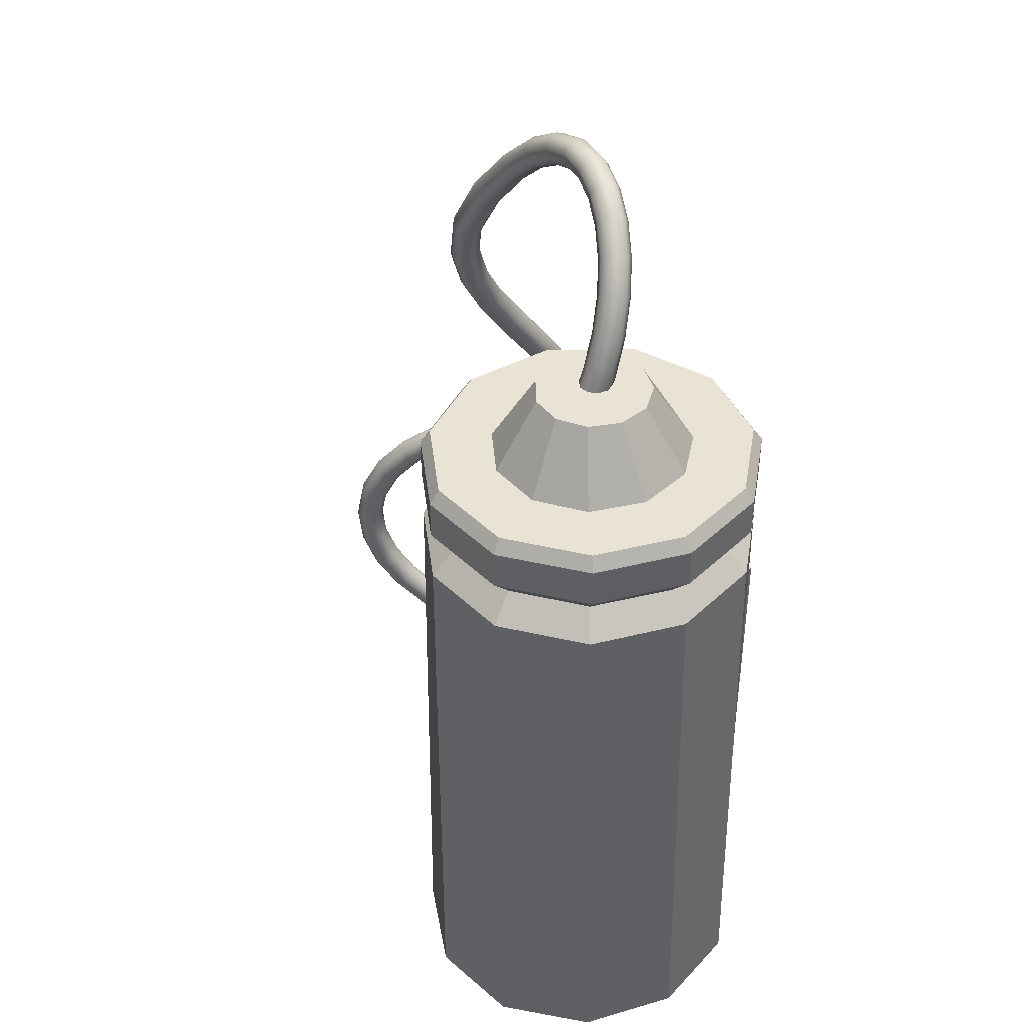
<metadata>
{"format":"obj","ext":"obj","renderer":"f3d","projection":"perspective","resolution":1024,"background":"white","views":[{"elev":42.2,"azim":-117.3,"up":"+Y"}]}
</metadata>
<code>
g default
v 8.825 283.7 -1.342
v 6.787 284.4 -4.362
v 3.335 284.4 -5.716
v -0.213 283.7 -4.886
v -2.501 282.6 -2.19
v -2.655 281.4 1.342
v -0.6169 280.8 4.362
v 2.835 280.8 5.716
v 6.383 281.4 4.886
v 8.671 282.6 2.19
v 8.501 297.9 3.232
v 6.454 299 0.3535
v 2.987 299.6 -0.7877
v -0.5736 299.6 0.2447
v -2.869 298.8 3.056
v -3.022 297.7 6.573
v -0.9748 296.5 9.452
v 2.492 295.9 10.59
v 6.053 295.9 9.561
v 8.348 296.7 6.749
v 10.88 310.7 7.708
v 8.91 312.3 4.981
v 5.567 313.6 4.07
v 2.124 314.2 5.323
v -0.1042 313.8 8.261
v -0.266 312.6 11.76
v 1.7 311 14.49
v 5.043 309.7 15.4
v 8.486 309.1 14.15
v 10.71 309.5 11.21
v 15.59 322.1 11.93
v 13.8 324 9.357
v 10.73 326 8.687
v 7.55 327.2 10.17
v 5.473 327.2 13.24
v 5.294 325.9 16.73
v 7.081 323.9 19.3
v 10.15 322 19.97
v 13.33 320.8 18.48
v 15.41 320.8 15.41
v 22.27 331.4 15.72
v 20.77 333.8 13.32
v 18.14 336.4 12.89
v 15.38 338.2 14.62
v 13.55 338.5 17.83
v 13.35 337.2 21.3
v 14.85 334.8 23.7
v 17.48 332.2 24.13
v 20.24 330.5 22.4
v 22.07 330.1 19.19
v 30.55 338.6 18.95
v 29.46 341.3 16.7
v 27.46 344.5 16.52
v 25.31 346.8 18.47
v 23.83 347.4 21.82
v 23.59 346.1 25.28
v 24.69 343.3 27.53
v 26.69 340.2 27.71
v 28.84 337.9 25.75
v 30.32 337.3 22.41
v 40.08 343.3 21.46
v 39.52 346.3 19.35
v 38.34 349.8 19.39
v 36.98 352.5 21.55
v 35.98 353.4 25.02
v 35.7 352 28.47
v 36.26 349 30.58
v 37.44 345.5 30.55
v 38.8 342.8 28.38
v 39.8 342 24.91
v 50.59 345.3 23.16
v 50.65 348.5 21.15
v 50.43 352.2 21.33
v 50.02 355 23.65
v 49.57 356 27.21
v 49.26 354.6 30.65
v 49.19 351.5 32.66
v 49.41 347.8 32.47
v 49.82 344.9 30.16
v 50.27 344 26.6
v 61.92 344.4 23.9
v 62.62 347.5 21.93
v 63.4 351.1 22.19
v 63.96 353.9 24.56
v 64.09 354.8 28.16
v 63.73 353.4 31.6
v 63.03 350.3 33.57
v 62.25 346.7 33.32
v 61.69 343.9 30.94
v 61.56 343 27.34
v 73.97 340.1 23.53
v 75.23 342.9 21.55
v 76.89 346.2 21.77
v 78.32 348.7 24.13
v 78.96 349.4 27.71
v 78.57 348.1 31.15
v 77.3 345.2 33.14
v 75.64 341.9 32.91
v 74.22 339.4 30.55
v 73.58 338.7 26.97
v 86.53 331.8 21.83
v 88.23 334.4 19.79
v 90.57 337.3 19.93
v 92.66 339.4 22.2
v 93.7 339.8 25.73
v 93.29 338.5 29.17
v 91.59 335.9 31.22
v 89.25 333.1 31.08
v 87.16 331 28.81
v 86.12 330.5 25.28
v 99.26 319.2 18.59
v 101.3 321.5 16.47
v 104.1 323.9 16.5
v 106.6 325.5 18.65
v 108 325.7 22.11
v 107.5 324.4 25.55
v 105.5 322.1 27.67
v 102.7 319.7 27.65
v 100.2 318.1 25.5
v 98.83 317.9 22.04
v 111.9 301.6 13.52
v 114.2 303.5 11.31
v 117.3 305.5 11.22
v 120.1 306.8 13.29
v 121.5 306.9 16.73
v 120.9 305.7 20.23
v 118.7 303.8 22.44
v 115.5 301.9 22.52
v 112.7 300.6 20.45
v 111.3 300.5 17.01
v 122.4 281.8 10.36
v 125 283.1 8.072
v 128.4 284.6 7.933
v 131.2 285.8 9.998
v 132.4 286.3 13.48
v 131.5 285.8 17.05
v 128.9 284.5 19.34
v 125.5 283 19.47
v 122.7 281.8 17.41
v 121.5 281.3 13.93
v 129.2 263.3 12.31
v 132.2 263.7 10.11
v 135.7 264.8 10.01
v 138.5 266.1 12.07
v 139.5 267.1 15.49
v 138.3 267.5 18.97
v 135.3 267.1 21.17
v 131.8 266.1 21.26
v 129 264.8 19.2
v 128 263.8 15.79
v 133.1 246.3 18.13
v 136.2 246 16.17
v 139.8 246.6 16.21
v 142.6 247.9 18.25
v 143.5 249.5 21.5
v 142.1 250.7 24.73
v 138.9 251 26.69
v 135.3 250.4 26.65
v 132.5 249 24.61
v 131.6 247.5 21.35
v 134.7 230.6 26.55
v 137.8 229.8 24.85
v 141.5 230.1 25.05
v 144.3 231.5 27.07
v 145.1 233.4 30.15
v 143.7 235.1 33.1
v 140.5 235.9 34.8
v 136.8 235.6 34.6
v 134 234.2 32.58
v 133.2 232.3 29.5
v 134.8 216.2 36.31
v 138 215 34.79
v 141.7 215.2 35.1
v 144.4 216.6 37.12
v 145.3 218.6 40.08
v 143.8 220.6 42.85
v 140.6 221.8 44.37
v 136.9 221.6 44.06
v 134.1 220.2 42.04
v 133.3 218.1 39.08
v 134.2 202.9 46.14
v 137.4 201.7 44.67
v 141.1 201.8 45.02
v 143.9 203.1 47.06
v 144.7 205.2 50.01
v 143.2 207.2 52.74
v 140 208.4 54.21
v 136.3 208.3 53.86
v 133.6 207 51.81
v 132.7 204.9 48.87
v 133.7 190.6 54.78
v 136.9 189.6 53.19
v 140.6 189.8 53.5
v 143.4 191.1 55.58
v 144.2 193 58.65
v 142.7 194.8 61.53
v 139.5 195.8 63.12
v 135.8 195.6 62.81
v 133 194.4 60.73
v 132.2 192.4 57.66
v 134 179.4 60.99
v 137.1 179 59.1
v 140.8 179.4 59.26
v 143.6 180.6 61.42
v 144.4 182 64.75
v 143 183.1 67.98
v 139.8 183.5 69.87
v 136.2 183.1 69.7
v 133.4 181.9 67.54
v 132.5 180.5 64.22
v 135.8 169.2 63.59
v 138.7 170 61.44
v 142.2 171 61.49
v 145.1 171.9 63.7
v 146.1 172.3 67.24
v 144.9 172.1 70.75
v 142 171.2 72.9
v 138.5 170.2 72.85
v 135.6 169.3 70.64
v 134.6 168.9 67.1
v 139.8 159.7 61.48
v 142.1 161.9 59.65
v 145.3 163.7 59.84
v 148.3 164.3 61.99
v 149.8 163.5 65.28
v 149.3 161.7 68.45
v 147 159.4 70.29
v 143.8 157.7 70.09
v 140.8 157 67.94
v 139.3 157.8 64.65
v 146.9 150.6 53.34
v 148.6 153.7 52.18
v 151.5 155.8 52.71
v 154.6 156.3 54.74
v 156.6 154.9 57.49
v 156.8 152 59.91
v 155.1 149 61.07
v 152.2 146.8 60.54
v 149.1 146.3 58.51
v 147.1 147.8 55.76
v 157.9 141.8 37.74
v 159.4 145.1 36.91
v 162.2 147.4 37.6
v 165.3 147.8 39.54
v 167.5 146.2 42.01
v 168 143.1 44.05
v 166.6 139.8 44.88
v 163.7 137.5 44.2
v 160.6 137.1 42.25
v 158.4 138.7 39.78
v 169.7 132.2 20.39
v 171.3 135.4 19.31
v 174.3 137.6 19.82
v 177.4 137.9 21.73
v 179.6 136.4 24.3
v 179.9 133.4 26.57
v 178.3 130.3 27.65
v 175.3 128.1 27.14
v 172.2 127.7 25.23
v 170 129.3 22.65
v 178.9 120.8 7.106
v 180.9 123.5 5.534
v 184.1 125.4 5.721
v 187.3 125.7 7.596
v 189.2 124.4 10.44
v 189.2 121.9 13.17
v 187.3 119.2 14.75
v 184.1 117.3 14.56
v 180.9 116.9 12.68
v 178.9 118.3 9.836
v 185.7 108 -2.263
v 188 110 -4.299
v 191.4 111.5 -4.423
v 194.6 111.8 -2.588
v 196.4 110.8 0.5055
v 196.1 108.9 3.676
v 193.8 106.8 5.712
v 190.4 105.4 5.836
v 187.2 105.1 4.001
v 185.4 106.1 0.9074
v 190 94.26 -7.91
v 192.5 95.47 -10.3
v 196.1 96.34 -10.66
v 199.3 96.54 -8.866
v 201 96 -5.591
v 200.4 94.91 -2.09
v 197.9 93.7 0.299
v 194.3 92.83 0.664
v 191 92.63 -1.135
v 189.4 93.18 -4.41
v 191.8 80.18 -10.04
v 194.4 80.37 -12.58
v 198.1 80.53 -13.05
v 201.4 80.61 -11.27
v 203 80.57 -7.92
v 202.3 80.42 -4.278
v 199.6 80.23 -1.736
v 195.9 80.06 -1.265
v 192.7 79.99 -3.045
v 191.1 80.03 -6.396
v 191.1 66.15 -8.843
v 193.8 65.31 -11.3
v 197.4 64.75 -11.71
v 200.7 64.68 -9.92
v 202.3 65.13 -6.609
v 201.6 65.92 -3.044
v 199 66.76 -0.5864
v 195.3 67.32 -0.1749
v 192.1 67.39 -1.967
v 190.5 66.94 -5.278
v 188.1 52.62 -4.51
v 190.5 50.88 -6.683
v 194 49.67 -6.89
v 197.2 49.45 -5.051
v 198.9 50.31 -1.87
v 198.5 51.91 1.439
v 196 53.66 3.612
v 192.5 54.87 3.819
v 189.3 55.09 1.981
v 187.6 54.23 -1.2
v 182.7 40.05 2.792
v 184.8 37.59 1.03
v 188.1 35.85 1.123
v 191.2 35.5 3.038
v 193.1 36.67 6.041
v 192.9 38.91 8.987
v 190.7 41.37 10.75
v 187.5 43.11 10.66
v 184.3 43.46 8.742
v 182.5 42.29 5.738
v 174.8 28.89 12.9
v 176.6 25.9 11.6
v 179.6 23.78 12.05
v 182.7 23.32 14.06
v 184.7 24.7 16.87
v 184.8 27.4 19.41
v 183 30.39 20.7
v 180 32.51 20.26
v 177 32.97 18.25
v 175 31.59 15.44
v 164.7 19.61 25.65
v 166 16.28 24.83
v 168.8 13.88 25.64
v 171.8 13.34 27.75
v 173.9 14.87 30.38
v 174.3 17.87 32.51
v 172.9 21.2 33.33
v 170.2 23.6 32.52
v 167.2 24.14 30.4
v 165.1 22.62 27.78
v 152.1 12.7 40.88
v 153.1 9.153 40.52
v 155.5 6.594 41.68
v 158.4 6.003 43.91
v 160.7 7.604 46.36
v 161.5 10.79 48.1
v 160.5 14.33 48.46
v 158 16.89 47.3
v 155.1 17.48 45.07
v 152.9 15.88 42.62
v 137.1 8.631 58.41
v 137.8 4.98 58.49
v 139.9 2.342 59.98
v 142.7 1.724 62.32
v 145.1 3.361 64.62
v 146.2 6.629 66
v 145.6 10.28 65.93
v 143.4 12.92 64.43
v 140.6 13.54 62.09
v 138.2 11.9 59.79
g TUBO
f 1 11 10
f 10 11 20
f 2 12 1
f 1 12 11
f 13 12 3
f 3 12 2
f 14 13 4
f 4 13 3
f 5 15 4
f 4 15 14
f 6 16 5
f 5 16 15
f 7 17 6
f 6 17 16
f 8 18 7
f 7 18 17
f 9 19 8
f 8 19 18
f 10 20 9
f 9 20 19
f 11 21 20
f 20 21 30
f 12 22 11
f 11 22 21
f 23 22 13
f 13 22 12
f 24 23 14
f 14 23 13
f 15 25 14
f 14 25 24
f 16 26 15
f 15 26 25
f 17 27 16
f 16 27 26
f 18 28 17
f 17 28 27
f 19 29 18
f 18 29 28
f 20 30 19
f 19 30 29
f 21 31 30
f 30 31 40
f 32 31 22
f 22 31 21
f 33 32 23
f 23 32 22
f 34 33 24
f 24 33 23
f 35 34 25
f 25 34 24
f 26 36 25
f 25 36 35
f 27 37 26
f 26 37 36
f 28 38 27
f 27 38 37
f 29 39 28
f 28 39 38
f 30 40 29
f 29 40 39
f 31 41 40
f 40 41 50
f 42 41 32
f 32 41 31
f 43 42 33
f 33 42 32
f 44 43 34
f 34 43 33
f 45 44 35
f 35 44 34
f 36 46 35
f 35 46 45
f 37 47 36
f 36 47 46
f 38 48 37
f 37 48 47
f 39 49 38
f 38 49 48
f 40 50 39
f 39 50 49
f 41 51 50
f 50 51 60
f 52 51 42
f 42 51 41
f 53 52 43
f 43 52 42
f 54 53 44
f 44 53 43
f 55 54 45
f 45 54 44
f 46 56 45
f 45 56 55
f 47 57 46
f 46 57 56
f 48 58 47
f 47 58 57
f 49 59 48
f 48 59 58
f 50 60 49
f 49 60 59
f 51 61 60
f 60 61 70
f 62 61 52
f 52 61 51
f 63 62 53
f 53 62 52
f 64 63 54
f 54 63 53
f 65 64 55
f 55 64 54
f 56 66 55
f 55 66 65
f 57 67 56
f 56 67 66
f 58 68 57
f 57 68 67
f 59 69 58
f 58 69 68
f 60 70 59
f 59 70 69
f 61 71 70
f 70 71 80
f 72 71 62
f 62 71 61
f 73 72 63
f 63 72 62
f 74 73 64
f 64 73 63
f 75 74 65
f 65 74 64
f 66 76 65
f 65 76 75
f 67 77 66
f 66 77 76
f 68 78 67
f 67 78 77
f 69 79 68
f 68 79 78
f 70 80 69
f 69 80 79
f 71 81 80
f 80 81 90
f 72 82 71
f 71 82 81
f 73 83 72
f 72 83 82
f 74 84 73
f 73 84 83
f 75 85 74
f 74 85 84
f 76 86 75
f 75 86 85
f 87 86 77
f 77 86 76
f 88 87 78
f 78 87 77
f 89 88 79
f 79 88 78
f 90 89 80
f 80 89 79
f 81 91 90
f 90 91 100
f 82 92 81
f 81 92 91
f 83 93 82
f 82 93 92
f 84 94 83
f 83 94 93
f 85 95 84
f 84 95 94
f 86 96 85
f 85 96 95
f 97 96 87
f 87 96 86
f 98 97 88
f 88 97 87
f 99 98 89
f 89 98 88
f 100 99 90
f 90 99 89
f 91 101 100
f 100 101 110
f 92 102 91
f 91 102 101
f 93 103 92
f 92 103 102
f 94 104 93
f 93 104 103
f 95 105 94
f 94 105 104
f 96 106 95
f 95 106 105
f 107 106 97
f 97 106 96
f 108 107 98
f 98 107 97
f 109 108 99
f 99 108 98
f 110 109 100
f 100 109 99
f 101 111 110
f 110 111 120
f 102 112 101
f 101 112 111
f 103 113 102
f 102 113 112
f 104 114 103
f 103 114 113
f 105 115 104
f 104 115 114
f 106 116 105
f 105 116 115
f 117 116 107
f 107 116 106
f 118 117 108
f 108 117 107
f 119 118 109
f 109 118 108
f 120 119 110
f 110 119 109
f 121 130 111
f 111 130 120
f 122 121 112
f 112 121 111
f 113 123 112
f 112 123 122
f 114 124 113
f 113 124 123
f 115 125 114
f 114 125 124
f 116 126 115
f 115 126 125
f 117 127 116
f 116 127 126
f 128 127 118
f 118 127 117
f 129 128 119
f 119 128 118
f 130 129 120
f 120 129 119
f 131 140 121
f 121 140 130
f 132 131 122
f 122 131 121
f 123 133 122
f 122 133 132
f 124 134 123
f 123 134 133
f 125 135 124
f 124 135 134
f 126 136 125
f 125 136 135
f 127 137 126
f 126 137 136
f 128 138 127
f 127 138 137
f 139 138 129
f 129 138 128
f 140 139 130
f 130 139 129
f 131 141 140
f 140 141 150
f 132 142 131
f 131 142 141
f 133 143 132
f 132 143 142
f 134 144 133
f 133 144 143
f 145 144 135
f 135 144 134
f 146 145 136
f 136 145 135
f 147 146 137
f 137 146 136
f 148 147 138
f 138 147 137
f 139 149 138
f 138 149 148
f 140 150 139
f 139 150 149
f 141 151 150
f 150 151 160
f 142 152 141
f 141 152 151
f 143 153 142
f 142 153 152
f 154 153 144
f 144 153 143
f 155 154 145
f 145 154 144
f 156 155 146
f 146 155 145
f 157 156 147
f 147 156 146
f 158 157 148
f 148 157 147
f 149 159 148
f 148 159 158
f 150 160 149
f 149 160 159
f 151 161 160
f 160 161 170
f 152 162 151
f 151 162 161
f 153 163 152
f 152 163 162
f 164 163 154
f 154 163 153
f 165 164 155
f 155 164 154
f 166 165 156
f 156 165 155
f 167 166 157
f 157 166 156
f 168 167 158
f 158 167 157
f 159 169 158
f 158 169 168
f 160 170 159
f 159 170 169
f 161 171 170
f 170 171 180
f 162 172 161
f 161 172 171
f 163 173 162
f 162 173 172
f 174 173 164
f 164 173 163
f 175 174 165
f 165 174 164
f 176 175 166
f 166 175 165
f 177 176 167
f 167 176 166
f 178 177 168
f 168 177 167
f 169 179 178 168
f 170 180 169
f 169 180 179
f 171 181 180
f 180 181 190
f 172 182 171
f 171 182 181
f 173 183 172
f 172 183 182
f 184 183 174
f 174 183 173
f 185 184 175
f 175 184 174
f 186 185 176
f 176 185 175
f 187 186 177
f 177 186 176
f 188 187 178
f 178 187 177
f 179 189 178
f 178 189 188
f 180 190 179
f 179 190 189
f 181 191 190
f 190 191 200
f 182 192 181
f 181 192 191
f 183 193 182
f 182 193 192
f 194 193 184
f 184 193 183
f 195 194 185
f 185 194 184
f 196 195 186
f 186 195 185
f 197 196 187
f 187 196 186
f 198 197 188
f 188 197 187
f 189 199 188
f 188 199 198
f 190 200 189
f 189 200 199
f 191 201 200
f 200 201 210
f 192 202 191
f 191 202 201
f 193 203 192
f 192 203 202
f 204 203 194
f 194 203 193
f 205 204 195
f 195 204 194
f 206 205 196
f 196 205 195
f 207 206 197
f 197 206 196
f 208 207 198
f 198 207 197
f 199 209 198
f 198 209 208
f 200 210 199
f 199 210 209
f 201 211 210
f 210 211 220
f 202 212 201
f 201 212 211
f 203 213 202
f 202 213 212
f 214 213 204
f 204 213 203
f 215 214 205
f 205 214 204
f 216 215 206
f 206 215 205
f 217 216 207
f 207 216 206
f 218 217 208
f 208 217 207
f 209 219 208
f 208 219 218
f 210 220 209
f 209 220 219
f 221 230 211
f 211 230 220
f 222 221 212
f 212 221 211
f 223 222 213
f 213 222 212
f 214 224 213
f 213 224 223
f 215 225 214
f 214 225 224
f 216 226 215
f 215 226 225
f 217 227 216
f 216 227 226
f 218 228 217
f 217 228 227
f 229 228 219
f 219 228 218
f 230 229 220
f 220 229 219
f 231 240 221
f 221 240 230
f 232 231 222
f 222 231 221
f 233 232 223
f 223 232 222
f 224 234 223
f 223 234 233
f 225 235 224
f 224 235 234
f 226 236 225
f 225 236 235
f 227 237 226
f 226 237 236
f 228 238 227
f 227 238 237
f 239 238 229
f 229 238 228
f 240 239 230
f 230 239 229
f 241 250 231
f 231 250 240
f 242 241 232
f 232 241 231
f 243 242 233
f 233 242 232
f 234 244 233
f 233 244 243
f 235 245 234
f 234 245 244
f 236 246 235
f 235 246 245
f 237 247 236
f 236 247 246
f 238 248 237
f 237 248 247
f 249 248 239
f 239 248 238
f 250 249 240
f 240 249 239
f 251 260 241
f 241 260 250
f 252 251 242
f 242 251 241
f 253 252 243
f 243 252 242
f 244 254 243
f 243 254 253
f 245 255 244
f 244 255 254
f 246 256 245
f 245 256 255
f 247 257 246
f 246 257 256
f 248 258 247
f 247 258 257
f 259 258 249
f 249 258 248
f 260 259 250
f 250 259 249
f 261 270 251
f 251 270 260
f 262 261 252
f 252 261 251
f 263 262 253
f 253 262 252
f 254 264 253
f 253 264 263
f 255 265 254
f 254 265 264
f 256 266 255
f 255 266 265
f 257 267 256
f 256 267 266
f 258 268 257
f 257 268 267
f 259 269 258
f 258 269 268
f 270 269 260
f 260 269 259
f 271 280 261
f 261 280 270
f 272 271 262
f 262 271 261
f 273 272 263
f 263 272 262
f 274 273 264
f 264 273 263
f 265 275 264
f 264 275 274
f 266 276 265
f 265 276 275
f 267 277 266
f 266 277 276
f 268 278 267
f 267 278 277
f 269 279 268
f 268 279 278
f 280 279 270
f 270 279 269
f 281 290 271
f 271 290 280
f 282 281 272
f 272 281 271
f 283 282 273
f 273 282 272
f 284 283 274
f 274 283 273
f 275 285 274
f 274 285 284
f 276 286 275
f 275 286 285
f 277 287 276
f 276 287 286
f 278 288 277
f 277 288 287
f 279 289 278
f 278 289 288
f 290 289 280
f 280 289 279
f 291 300 281
f 281 300 290
f 292 291 282
f 282 291 281
f 293 292 283
f 283 292 282
f 294 293 284
f 284 293 283
f 285 295 284
f 284 295 294
f 286 296 285
f 285 296 295
f 287 297 286
f 286 297 296
f 288 298 287
f 287 298 297
f 289 299 288
f 288 299 298
f 290 300 289
f 289 300 299
f 291 301 310 300
f 292 302 291
f 291 302 301
f 293 303 292
f 292 303 302
f 294 304 293
f 293 304 303
f 305 304 295
f 295 304 294
f 296 306 305 295
f 307 306 297
f 297 306 296
f 308 307 298
f 298 307 297
f 299 309 298
f 298 309 308
f 300 310 299
f 299 310 309
f 301 311 310
f 310 311 320
f 302 312 301
f 301 312 311
f 303 313 302
f 302 313 312
f 304 314 303
f 303 314 313
f 315 314 305
f 305 314 304
f 316 315 306
f 306 315 305
f 317 316 307
f 307 316 306
f 318 317 308
f 308 317 307
f 309 319 308
f 308 319 318
f 310 320 309
f 309 320 319
f 311 321 320
f 320 321 330
f 312 322 311
f 311 322 321
f 313 323 312
f 312 323 322
f 314 324 313
f 313 324 323
f 325 324 315
f 315 324 314
f 326 325 316
f 316 325 315
f 327 326 317
f 317 326 316
f 328 327 318
f 318 327 317
f 319 329 318
f 318 329 328
f 320 330 319
f 319 330 329
f 321 331 330
f 330 331 340
f 322 332 321
f 321 332 331
f 323 333 322
f 322 333 332
f 324 334 323
f 323 334 333
f 335 334 325
f 325 334 324
f 336 335 326
f 326 335 325
f 337 336 327
f 327 336 326
f 338 337 328
f 328 337 327
f 329 339 328
f 328 339 338
f 330 340 329
f 329 340 339
f 331 341 340
f 340 341 350
f 332 342 331
f 331 342 341
f 333 343 332
f 332 343 342
f 334 344 333
f 333 344 343
f 345 344 335
f 335 344 334
f 346 345 336
f 336 345 335
f 347 346 337
f 337 346 336
f 348 347 338
f 338 347 337
f 339 349 338
f 338 349 348
f 340 350 339
f 339 350 349
f 341 351 350
f 350 351 360
f 342 352 341
f 341 352 351
f 343 353 342
f 342 353 352
f 344 354 343
f 343 354 353
f 355 354 345
f 345 354 344
f 356 355 346
f 346 355 345
f 357 356 347
f 347 356 346
f 358 357 348
f 348 357 347
f 349 359 348
f 348 359 358
f 350 360 349
f 349 360 359
f 351 361 360
f 360 361 370
f 352 362 351
f 351 362 361
f 353 363 352
f 352 363 362
f 354 364 353
f 353 364 363
f 355 365 354
f 354 365 364
f 366 365 356
f 356 365 355
f 367 366 357
f 357 366 356
f 368 367 358
f 358 367 357
f 359 369 358
f 358 369 368
f 360 370 359
f 359 370 369
g default
v -1.841 -1.1e-05 -65.3
v -36.43 -9e-06 -54.73
v -60.04 -4e-06 -26.39
v -65.17 2e-06 10.74
v -50.2 7e-06 44.86
v -19.87 1.1e-05 65.14
v 16.19 1.1e-05 65.14
v 46.51 7e-06 44.86
v 61.49 2e-06 10.74
v 56.36 -4e-06 -26.39
v 32.75 -9e-06 -54.73
v 3.153 227 -63.05
v -30.77 227 -54.61
v -54.92 227 -28.43
v -61.64 227 7.173
v -48.79 227 40.9
v -20.44 227 62.05
v 14.39 227 63.9
v 44.66 227 45.86
v 60.74 227 13.67
v 57.54 227 -22.47
v 36.08 227 -51.07
v 3.153 236.9 -53.4
v -25.76 236.9 -46.49
v -46.49 236.9 -24.43
v -52.46 236.9 5.799
v -41.78 236.9 34.58
v -17.83 236.9 52.79
v 11.78 236.9 54.64
v 37.65 236.9 39.54
v 51.56 236.9 12.29
v 49.11 236.9 -18.46
v 31.06 236.9 -42.95
v 3.153 247.5 -63.25
v -30.88 247.5 -54.78
v -55.1 247.5 -28.52
v -61.84 247.5 7.202
v -48.94 247.5 41.04
v -20.5 247.5 62.25
v 14.45 247.5 64.1
v 44.81 247.5 46
v 60.94 247.5 13.7
v 57.72 247.5 -22.55
v 36.18 247.5 -51.24
v 3.286 267.8 -59.65
v 3.153 262.5 -63.25
v -28.89 267.8 -51.83
v -30.88 262.5 -54.78
v -51.9 267.8 -27.15
v -55.1 262.5 -28.52
v -58.43 267.8 6.552
v -61.84 262.5 7.202
v -46.4 267.8 38.57
v -48.94 262.5 41.04
v -19.65 267.8 58.75
v -20.5 262.5 62.25
v 13.34 267.8 60.68
v 14.45 262.5 64.1
v 42.1 267.8 43.74
v 44.81 262.5 46
v 57.49 267.8 13.32
v 60.94 262.5 13.7
v 54.63 267.8 -20.93
v 57.72 262.5 -22.55
v 34.42 267.8 -48.13
v 36.18 262.5 -51.24
v 3.286 267.8 -36.45
v -16.84 267.8 -32.31
v -31.62 267.8 -17.51
v -36.36 267.8 3.251
v -29.55 267.8 23.38
v -13.37 267.8 36.5
v 7.062 267.8 38.42
v 25.25 267.8 28.55
v 35.42 267.8 10.02
v 34.35 267.8 -11.29
v 22.37 267.8 -28.62
v 3.286 294 -20.33
v -8.459 294 -18.75
v -17.52 294 -10.81
v -21.02 294 0.9563
v -17.84 294 12.83
v -9.002 294 21.03
v 2.696 294 22.95
v 13.54 294 17.99
v 20.08 294 7.724
v 20.25 294 -4.595
v 13.99 294 -15.05
v -15.23 89.02 67.25
v -15.23 189.4 67.25
v -16.22 89.57 60.94
v -16.22 189.9 60.94
v 11.52 89.02 67.25
v 11.52 189.4 67.25
v 10.53 89.57 60.94
v 10.53 189.9 60.94
v -13.62 92.65 67.25
v -13.62 185.8 67.25
v 9.921 185.8 67.25
v 9.921 92.65 67.25
v -13.62 92.65 64.83
v -13.62 185.8 64.83
v 9.921 185.8 64.83
v 9.921 92.65 64.83
g Circle
f 372 371 381 380 379 378 377 376 375 374 373
f 408 397 398 409
f 376 387 386 375
f 381 371 382 392
f 380 381 392 391
f 422 424 423 421
f 434 436 435 433
f 405 394 395 406
f 441 440 421 423
f 407 408 424 422
f 414 436 434 413
f 394 383 384 395
f 412 401 402 413
f 394 393 382 383
f 459 460 462 461
f 461 462 466 465
f 465 466 464 463
f 460 459 467 468
f 461 465 463 459
f 466 462 460 464
f 468 467 471 472
f 459 463 470 467
f 464 460 468 469
f 463 464 469 470
f 474 473 472 471
f 469 468 472 473
f 470 469 473 474
f 467 470 474 471
f 372 383 382 371
f 407 422 420 406
f 420 422 421 419
f 421 440 439 419
f 376 377 388 387
f 397 396 385 386
f 396 395 384 385
f 413 402 403 414
f 412 413 434 432
f 405 404 393 394
f 404 414 403 393
f 432 434 433 431
f 433 446 445 431
f 454 453 442 443
f 409 426 424 408
f 424 426 425 423
f 425 442 441 423
f 458 457 446 447
f 435 447 446 433
f 453 452 441 442
f 450 451 452 453 454 455 456 457 458 448 449
f 374 375 386 385
f 404 416 436 414
f 416 415 435 436
f 435 415 437 447
f 373 374 385 384
f 404 405 418 416
f 416 418 417 415
f 415 417 438 437
f 373 384 383 372
f 405 406 420 418
f 418 420 419 417
f 419 439 438 417
f 458 447 437 448
f 380 391 390 379
f 411 410 399 400
f 409 410 428 426
f 426 428 427 425
f 427 443 442 425
f 456 445 446 457
f 379 390 389 378
f 408 407 396 397
f 428 430 429 427
f 411 430 428 410
f 427 429 444 443
f 456 455 444 445
f 377 378 389 388
f 388 399 398 387
f 386 387 398 397
f 407 406 395 396
f 412 432 430 411
f 430 432 431 429
f 431 445 444 429
f 454 443 444 455
f 411 400 401 412
f 410 409 398 399
f 438 449 448 437
f 439 450 449 438
f 440 451 450 439
f 441 452 451 440
f 399 388 389 400
f 390 401 400 389
f 390 391 402 401
f 391 392 403 402
f 393 403 392 382

</code>
